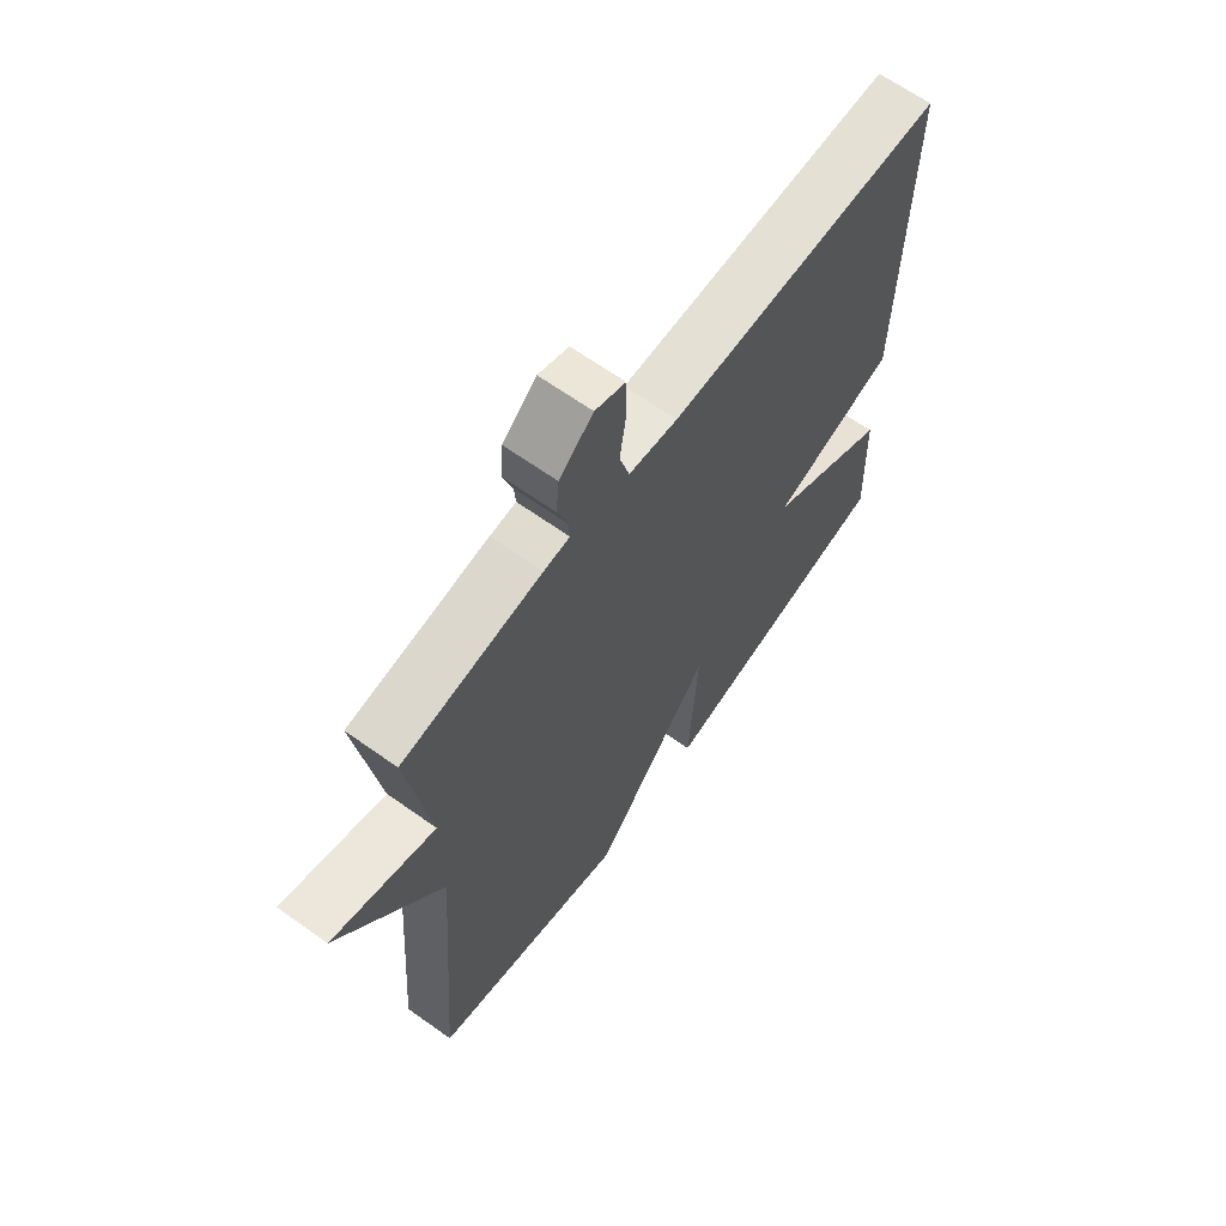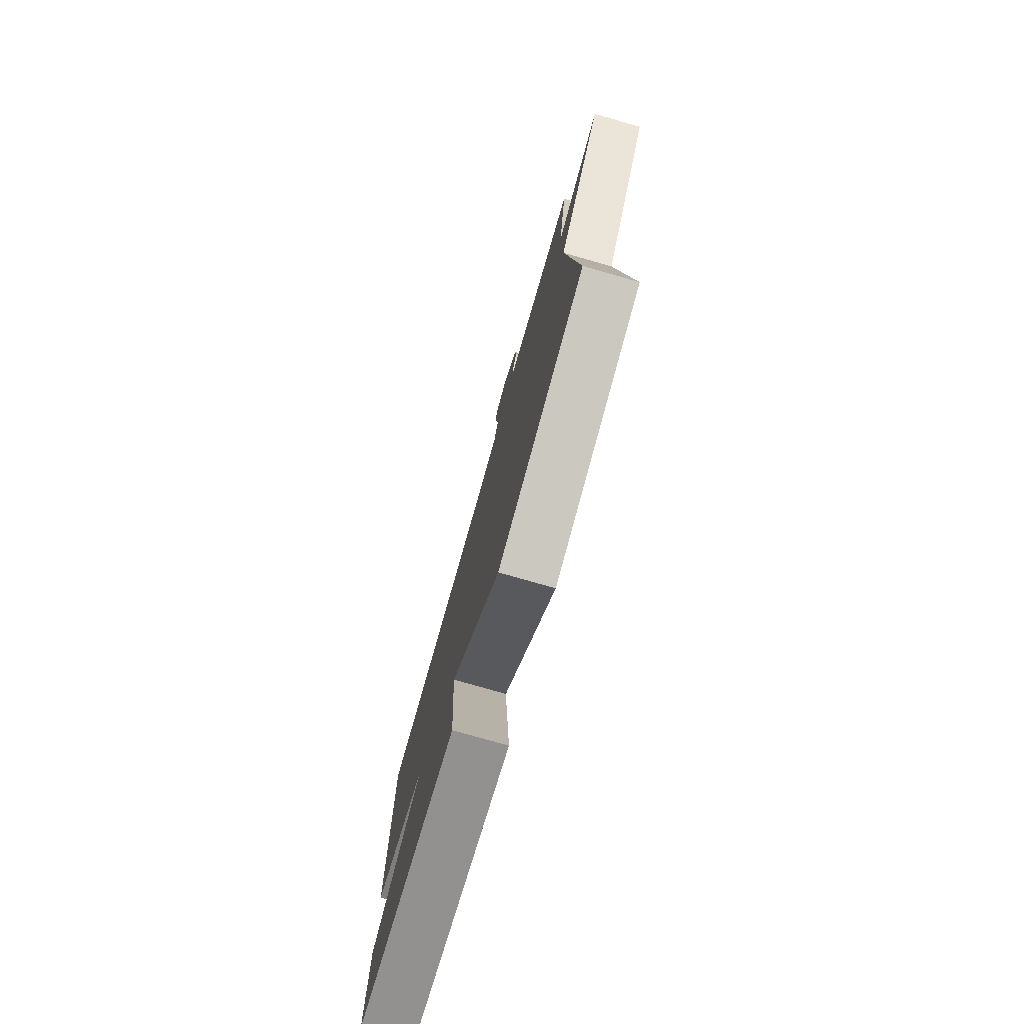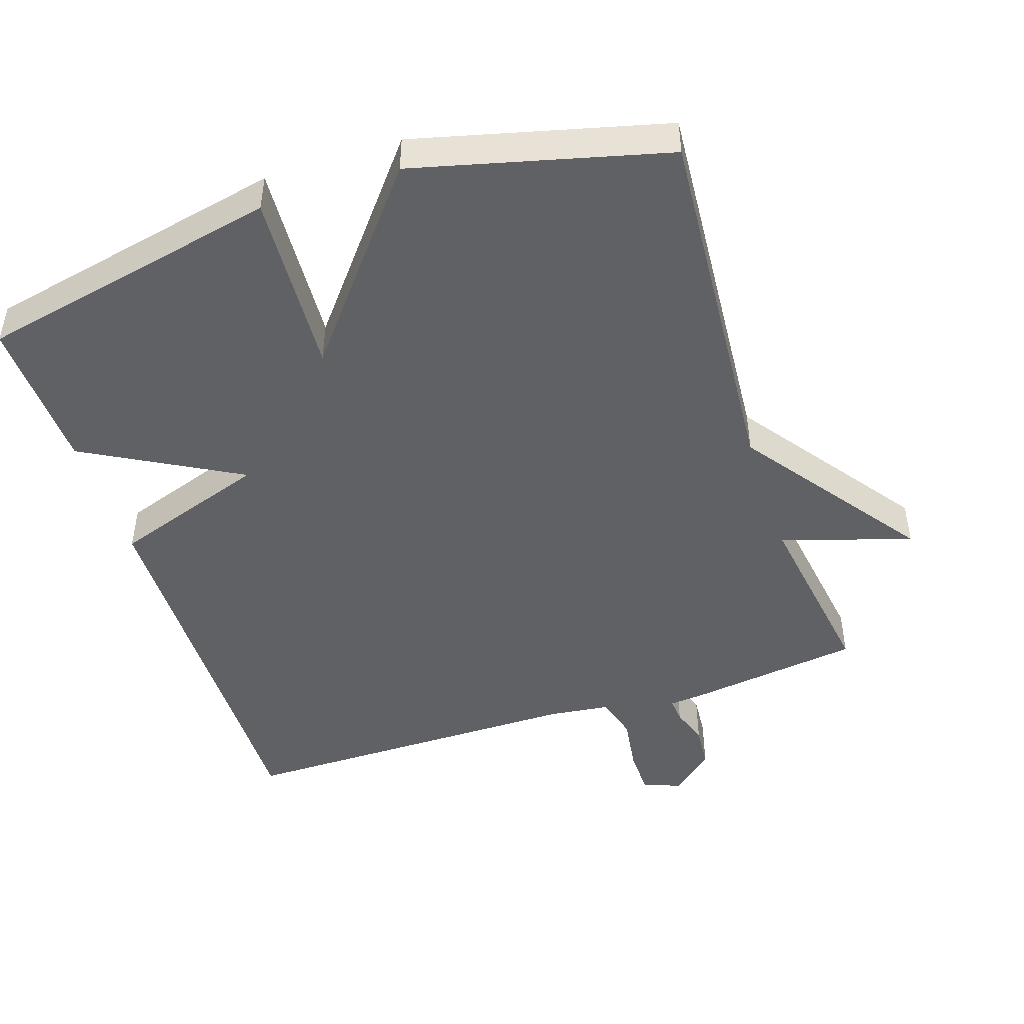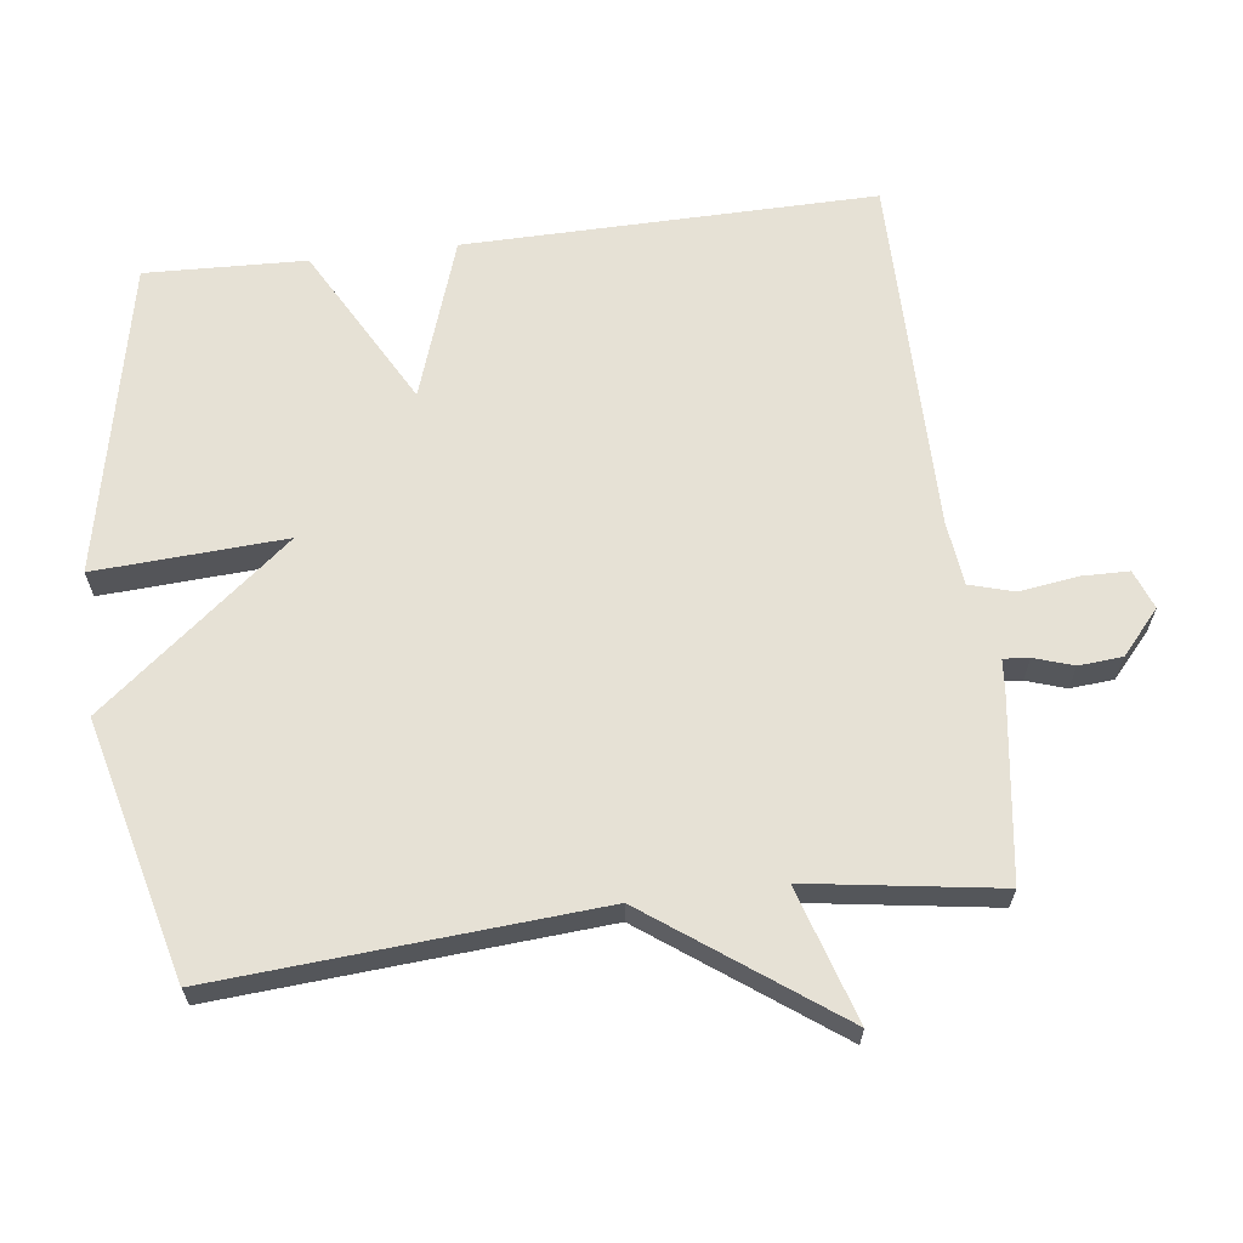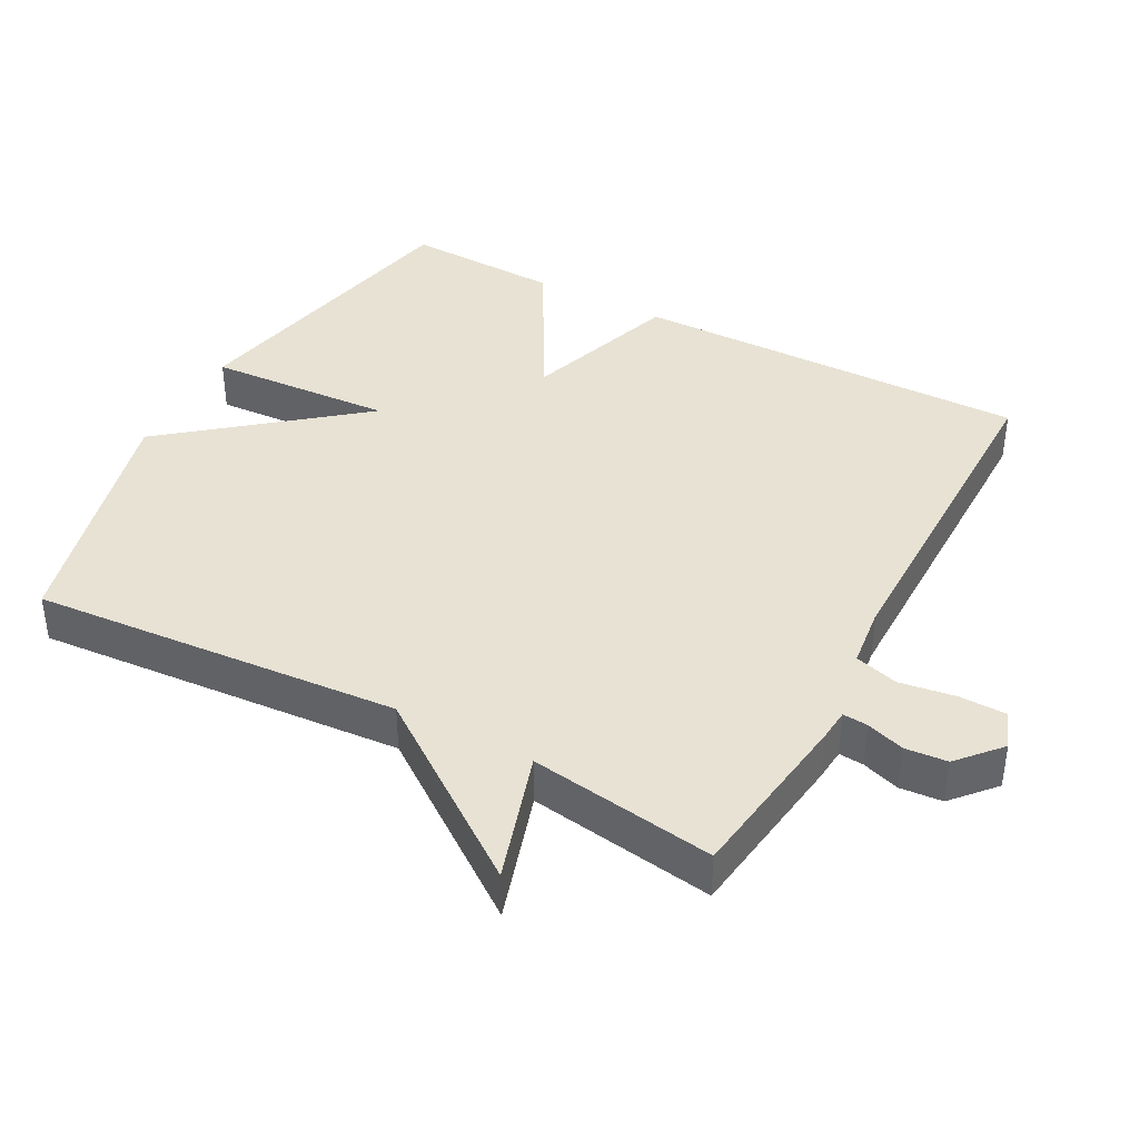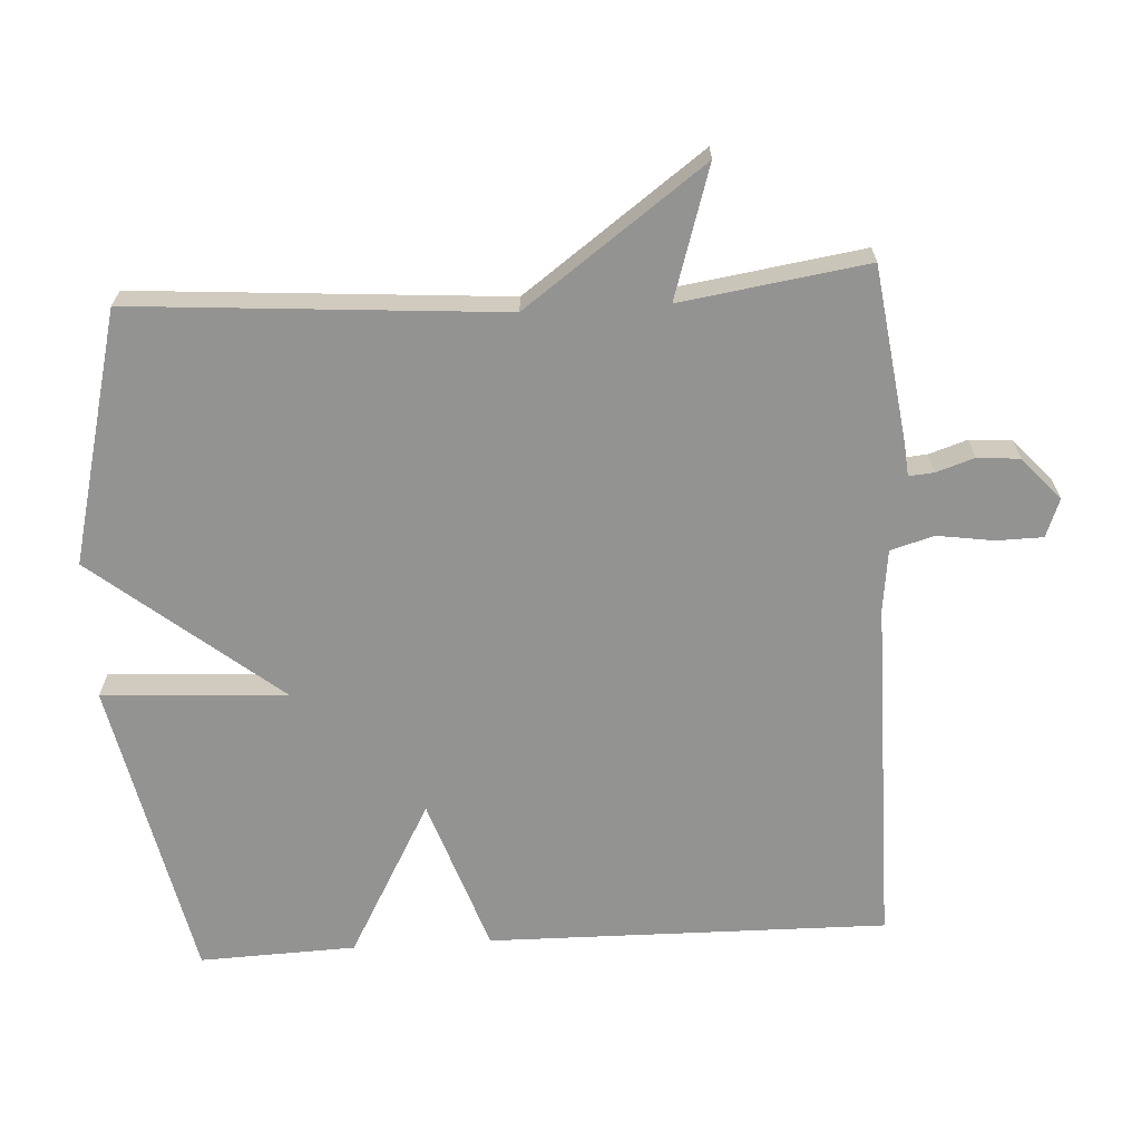
<metadata>
{"format":"obj","ext":"obj","renderer":"f3d","projection":"perspective","resolution":1024,"background":"white","views":[{"elev":65.5,"azim":-54.4,"up":"+Z"},{"elev":-77.9,"azim":-105.9,"up":"+Z"},{"elev":-47.1,"azim":-161.7,"up":"+Y"},{"elev":64.7,"azim":-97.1,"up":"+Y"},{"elev":39.9,"azim":-61.8,"up":"+Y"},{"elev":-66.7,"azim":-86.6,"up":"+Y"}]}
</metadata>
<code>
v -0.5 0.07 0.5
v -0.247 0.07 0.534
v -0.2 0.07 0.538
v -0.203 0.07 0.574
v -0.221 0.07 0.629
v -0.216 0.07 0.69
v -0.155 0.07 0.744
v -0.1 0.07 0.723
v -0.099 0.07 0.656
v -0.111 0.07 0.575
v -0.093 0.07 0.512
v -0.004 0.07 0.501
v 0.5 0.07 0.5
v 0.492 0.07 -0.075
v 0.268 0.07 -0.151
v 0.492 0.07 -0.275
v 0.5 0.07 -0.5
v 0.062 0.07 -0.592
v 0.078 0.07 -0.325
v -0.138 0.07 -0.592
v -0.5 0.07 -0.5
v -0.46 0.07 0.032
v -0.648 0.07 0.291
v -0.46 0.07 0.232
v -0.5 0 0.5
v -0.247 0 0.534
v -0.2 0 0.538
v -0.203 0 0.574
v -0.221 0 0.629
v -0.216 0 0.69
v -0.155 0 0.744
v -0.1 0 0.723
v -0.099 0 0.656
v -0.111 0 0.575
v -0.093 0 0.512
v -0.004 0 0.501
v 0.5 0 0.5
v 0.492 0 -0.075
v 0.268 0 -0.151
v 0.492 0 -0.275
v 0.5 0 -0.5
v 0.062 0 -0.592
v 0.078 0 -0.325
v -0.138 0 -0.592
v -0.5 0 -0.5
v -0.46 0 0.032
v -0.648 0 0.291
v -0.46 0 0.232
f 22 23 24
f 19 20 21 22
f 19 22 24
f 17 18 19
f 16 17 19
f 15 16 19
f 1 2 3
f 24 1 3
f 19 24 3
f 15 19 3
f 12 13 14 15
f 11 12 15
f 8 9 10
f 7 8 10
f 6 7 10
f 5 6 10
f 4 5 10
f 4 10 11
f 3 4 11 15
f 48 47 46
f 46 45 44 43
f 48 46 43
f 43 42 41
f 43 41 40
f 43 40 39
f 27 26 25
f 27 25 48
f 27 48 43
f 27 43 39
f 39 38 37 36
f 39 36 35
f 34 33 32
f 34 32 31
f 34 31 30
f 34 30 29
f 34 29 28
f 35 34 28
f 39 35 28 27
f 1 25 26 2
f 2 26 27 3
f 3 27 28 4
f 4 28 29 5
f 5 29 30 6
f 6 30 31 7
f 7 31 32 8
f 8 32 33 9
f 9 33 34 10
f 10 34 35 11
f 11 35 36 12
f 12 36 37 13
f 13 37 38 14
f 14 38 39 15
f 15 39 40 16
f 16 40 41 17
f 17 41 42 18
f 18 42 43 19
f 19 43 44 20
f 20 44 45 21
f 21 45 46 22
f 22 46 47 23
f 23 47 48 24
f 24 48 25 1

</code>
